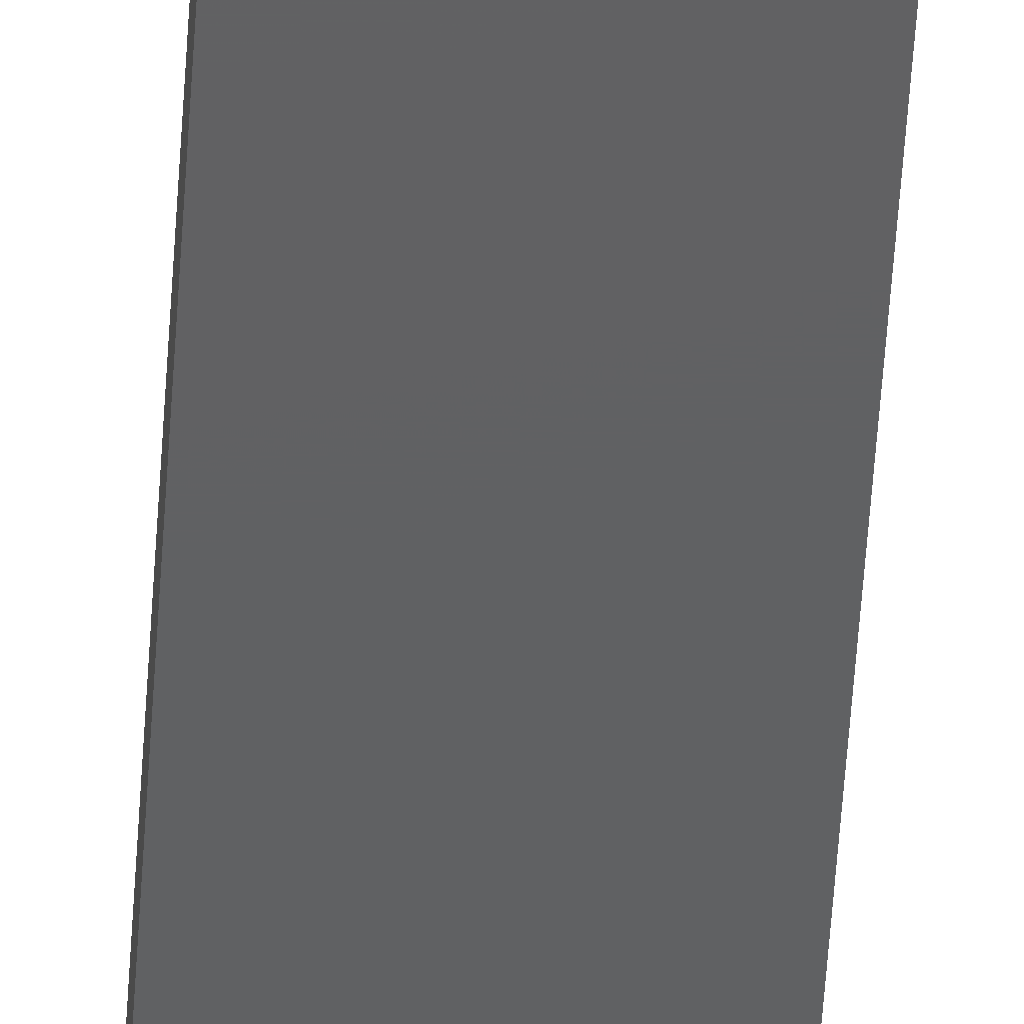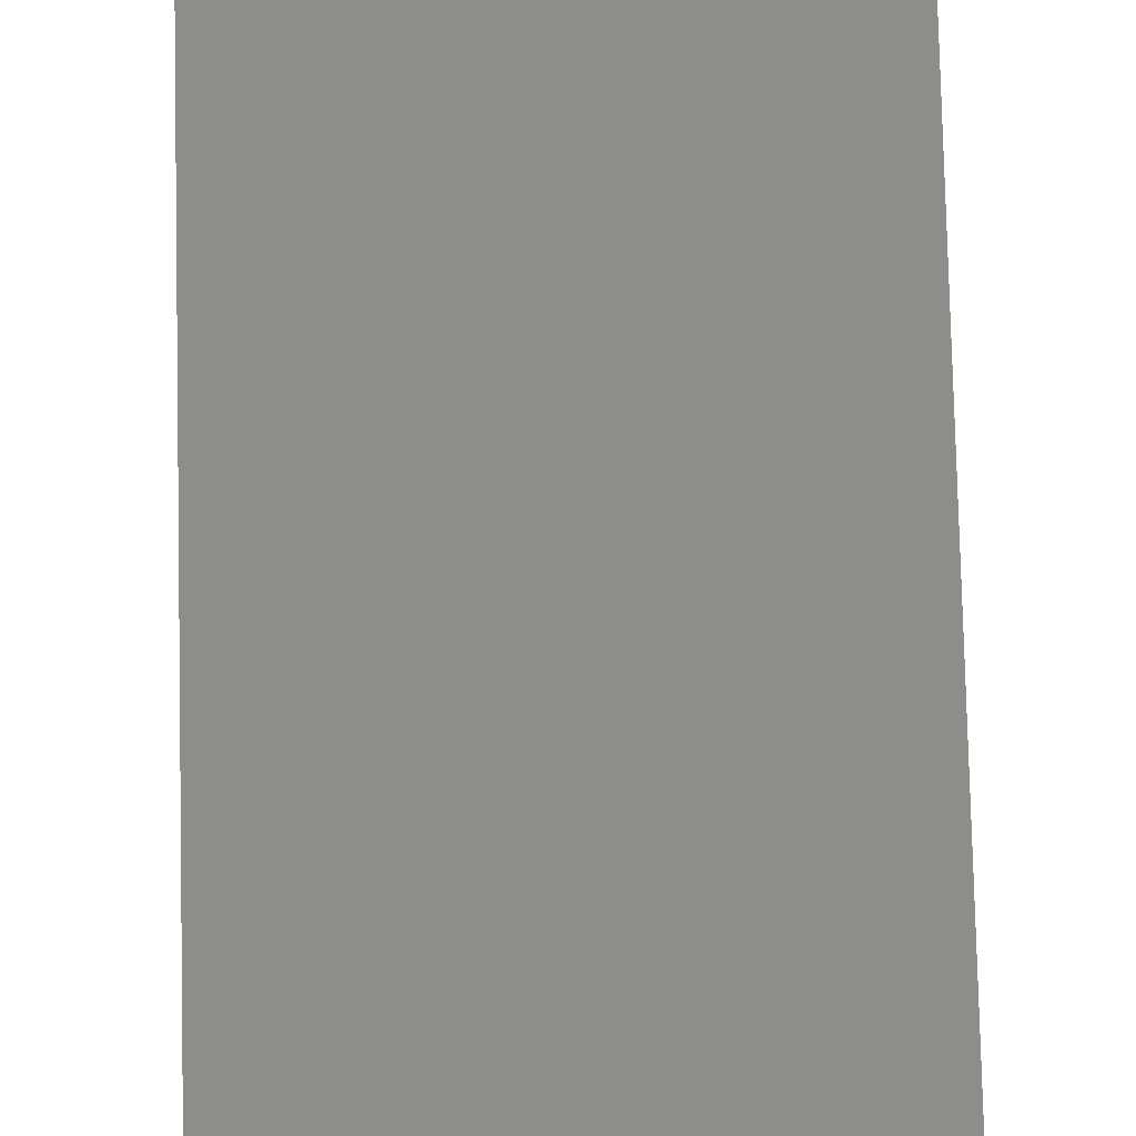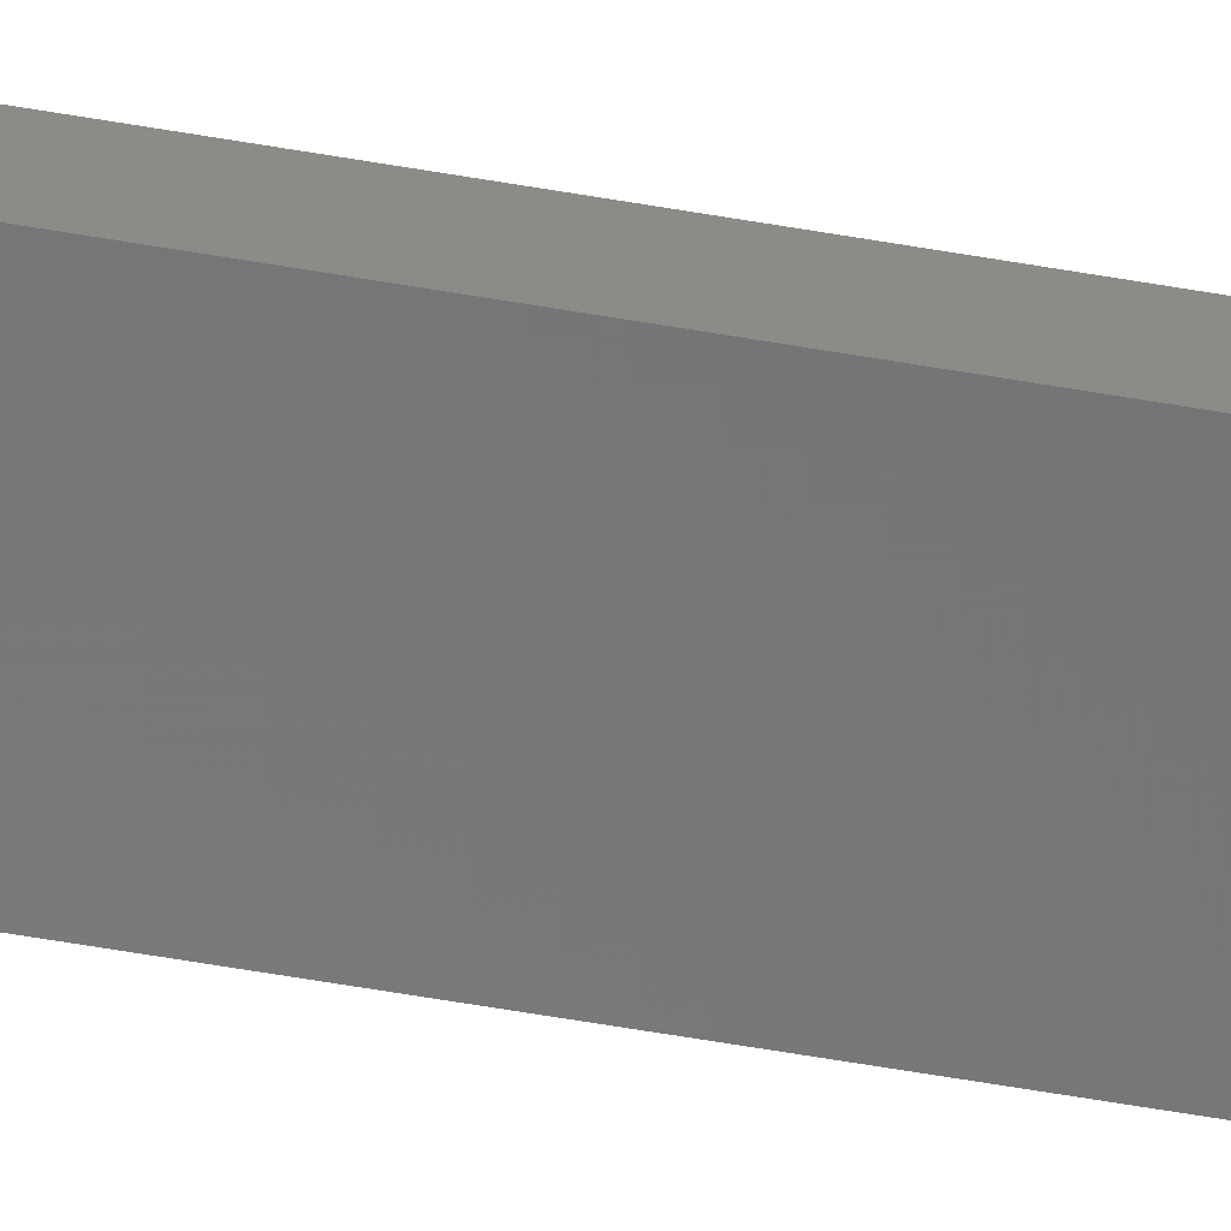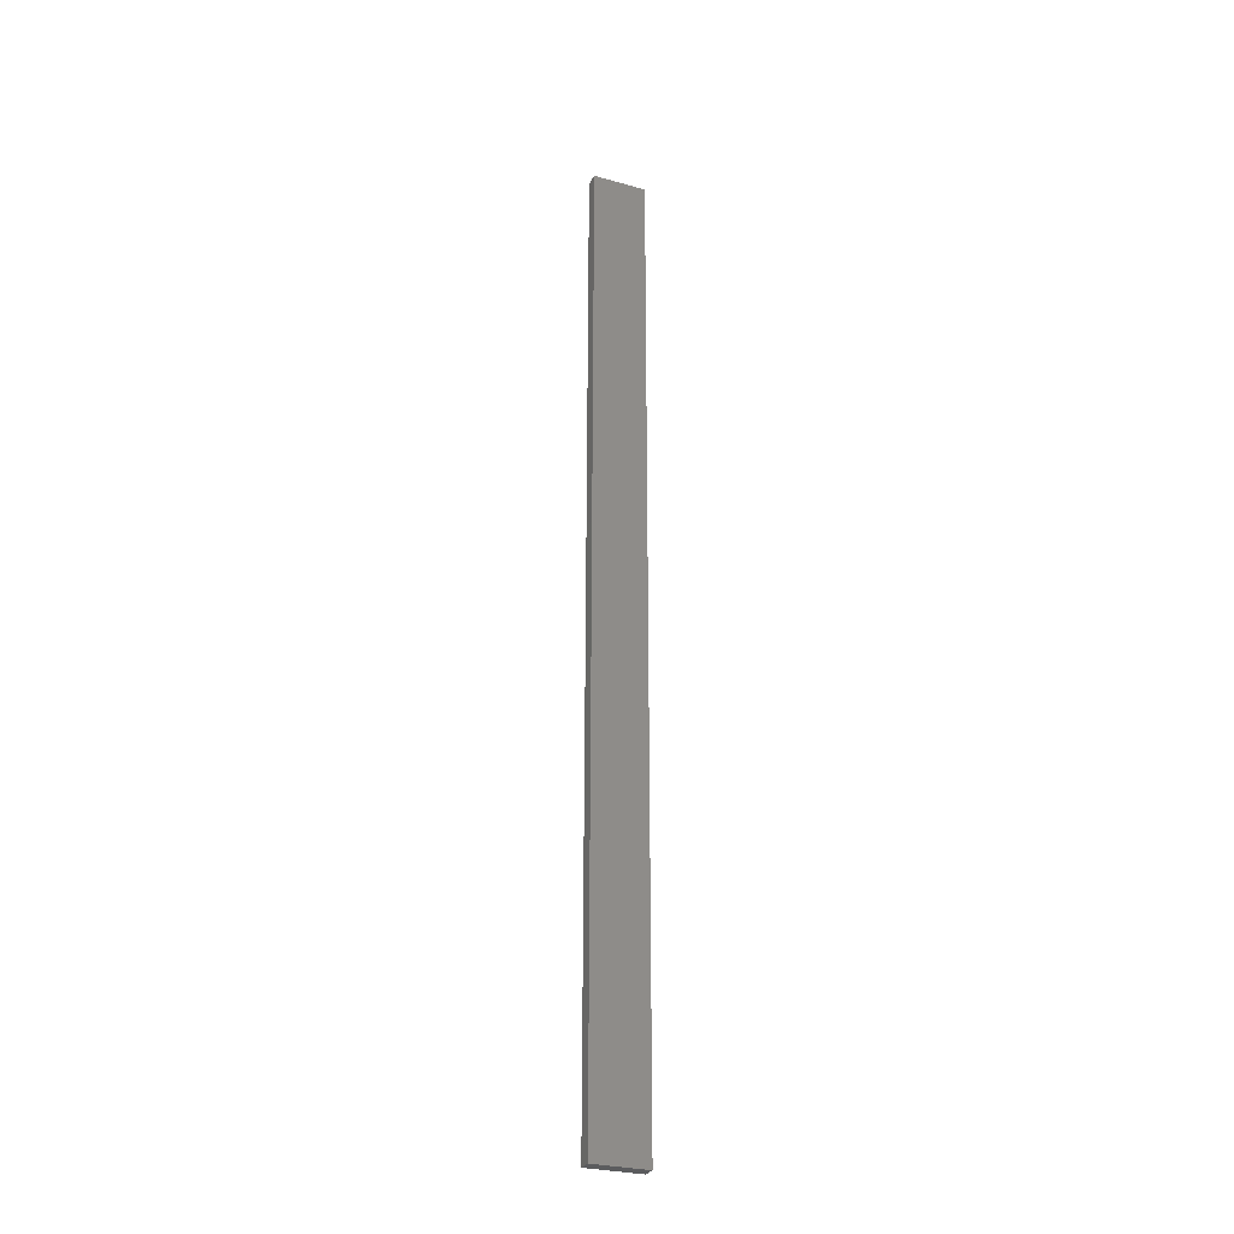
<metadata>
{"format":"stl","ext":"stl","renderer":"f3d","projection":"perspective","resolution":1024,"background":"white","views":[{"elev":-42.0,"azim":-3.0,"up":"+Y"},{"elev":40.3,"azim":179.1,"up":"+Y"},{"elev":-55.6,"azim":79.4,"up":"+Y"},{"elev":-28.7,"azim":-22.5,"up":"+Z"}]}
</metadata>
<code>
# stl→obj: 16 verts, 28 faces
v 0.4731 4.301 89.22
v 0.4064 4.301 89.22
v 0.4064 4.301 92.82
v 0.4731 4.301 92.82
v 0.5398 4.301 89.22
v 0.5398 4.301 92.82
v 0.6064 4.301 89.22
v 0.6064 4.301 92.82
v 0.6064 4.251 89.22
v 0.6064 4.251 92.82
v 0.4065 4.251 92.82
v 0.4732 4.251 89.22
v 0.4732 4.251 92.82
v 0.4065 4.251 89.22
v 0.5398 4.251 89.22
v 0.5398 4.251 92.82
f 1 2 3
f 1 3 4
f 5 4 6
f 5 1 4
f 7 6 8
f 7 5 6
f 9 7 8
f 9 8 10
f 11 12 13
f 14 12 11
f 13 15 16
f 12 15 13
f 16 9 10
f 15 9 16
f 2 14 11
f 2 11 3
f 9 15 7
f 15 5 7
f 12 1 15
f 15 1 5
f 14 2 12
f 12 2 1
f 16 10 8
f 6 16 8
f 4 13 16
f 4 16 6
f 3 11 13
f 3 13 4

</code>
